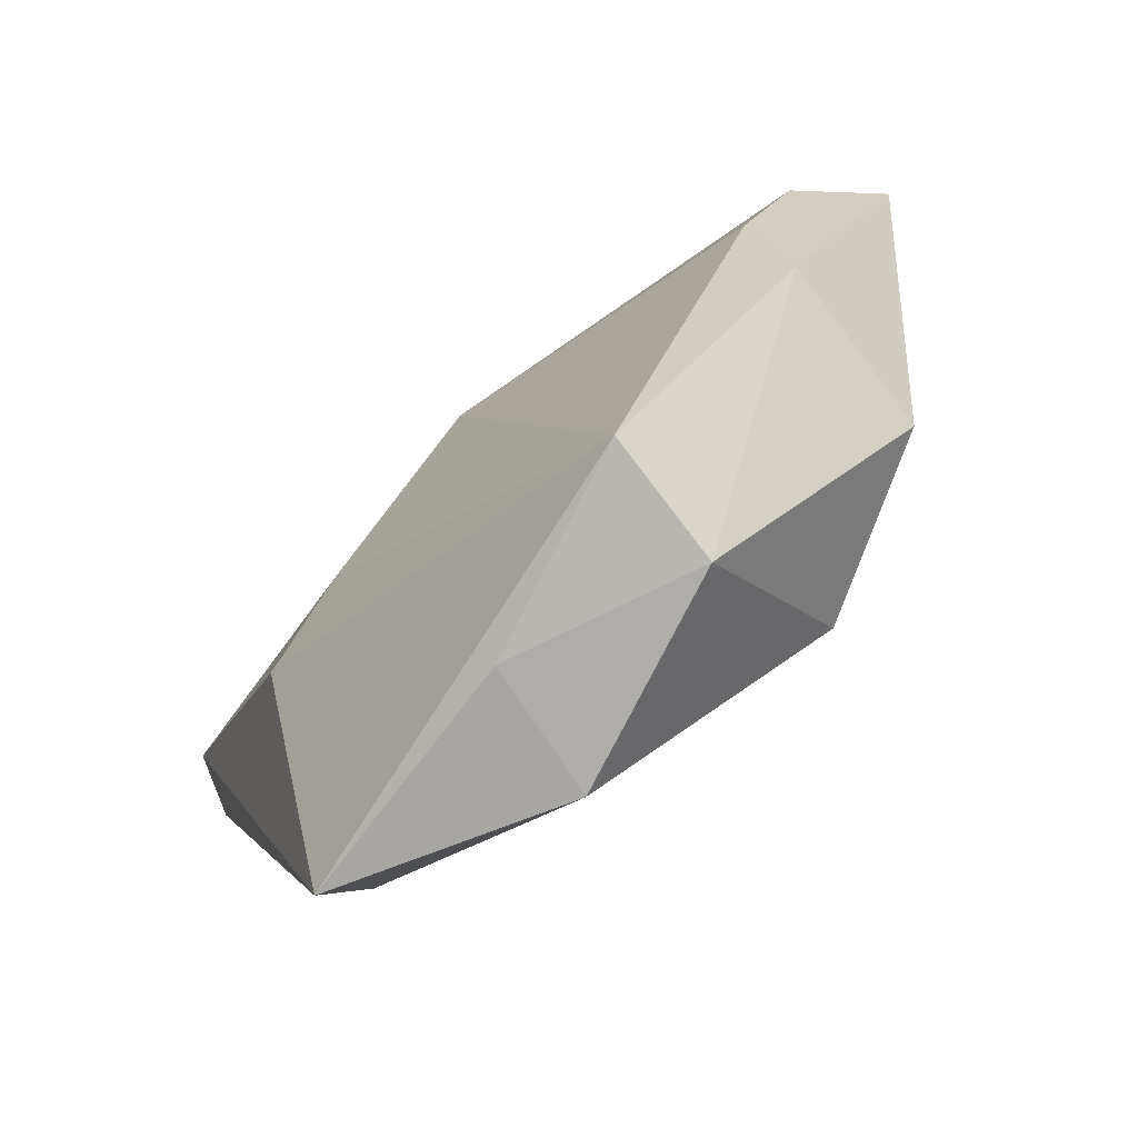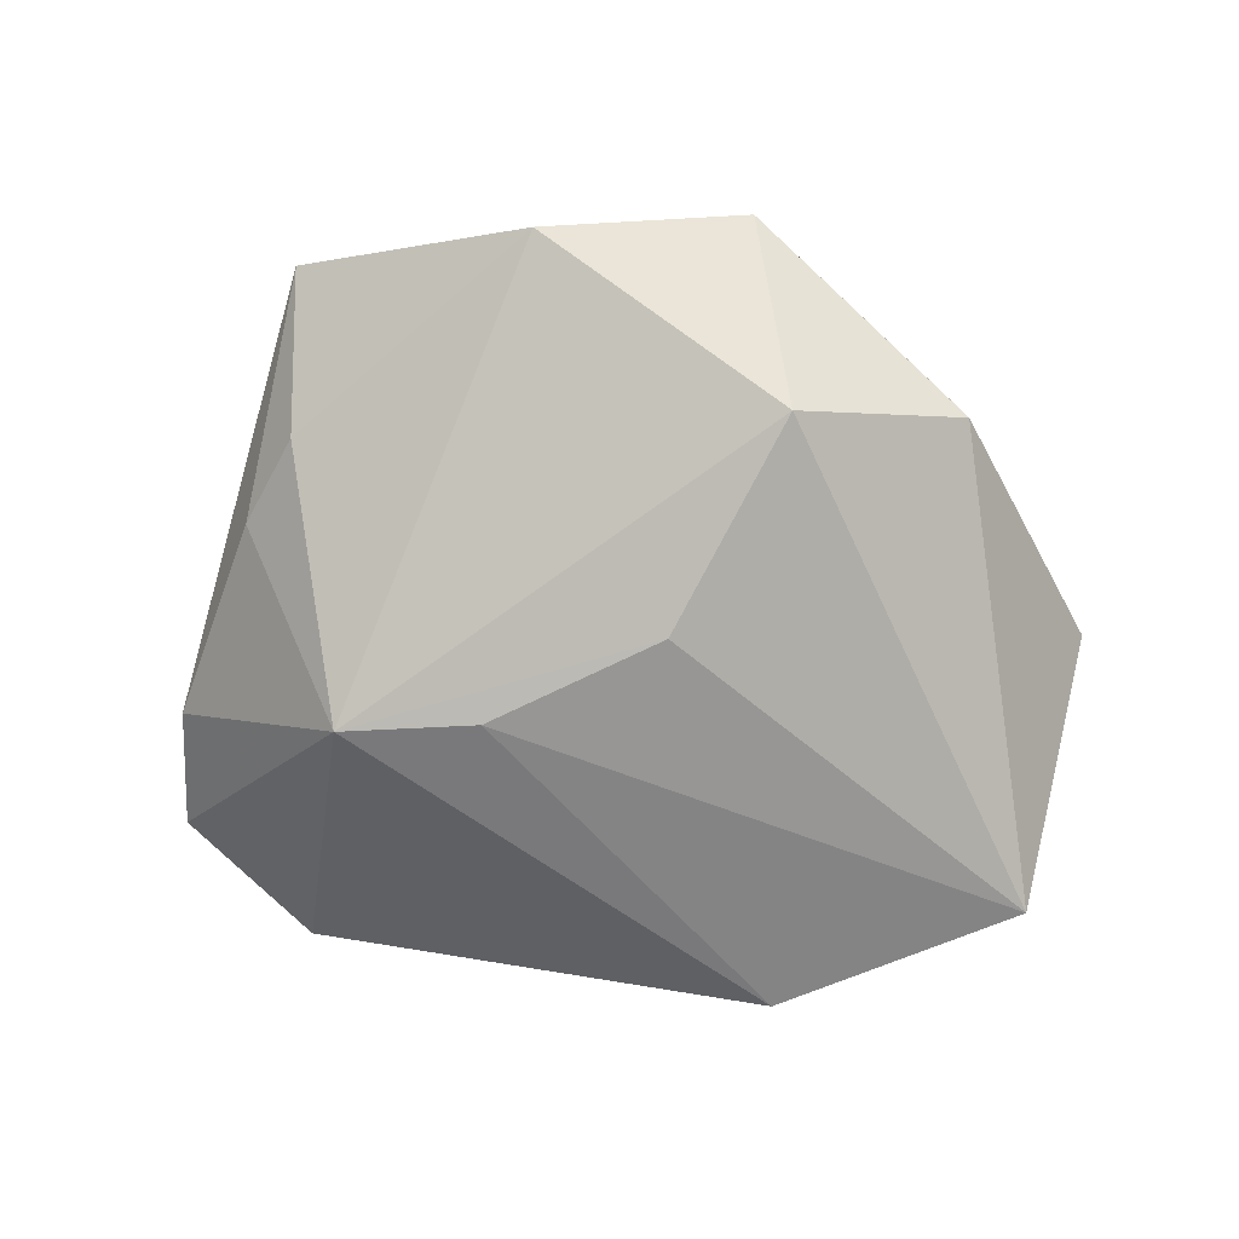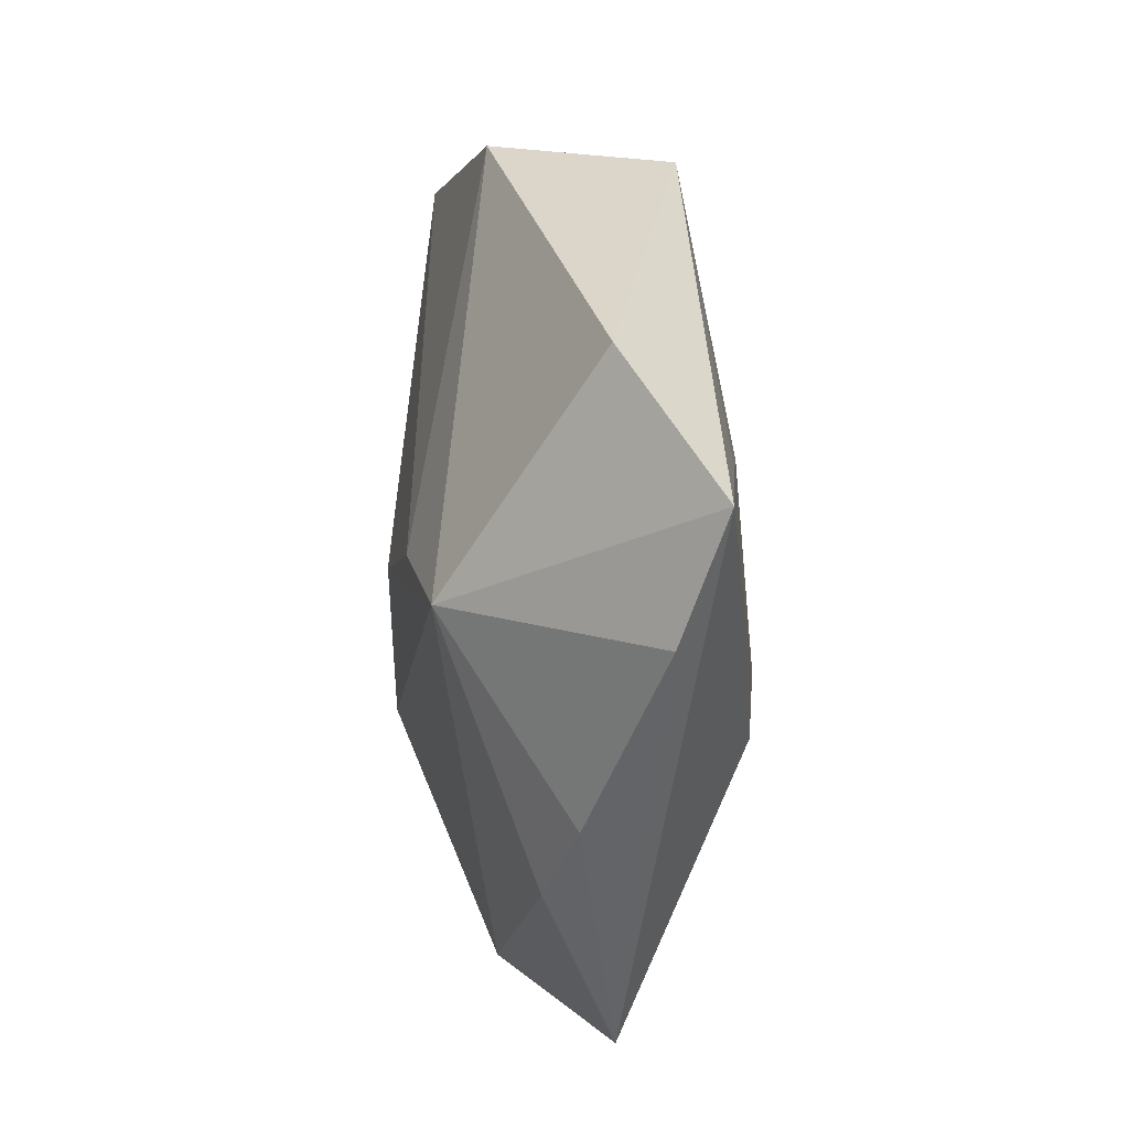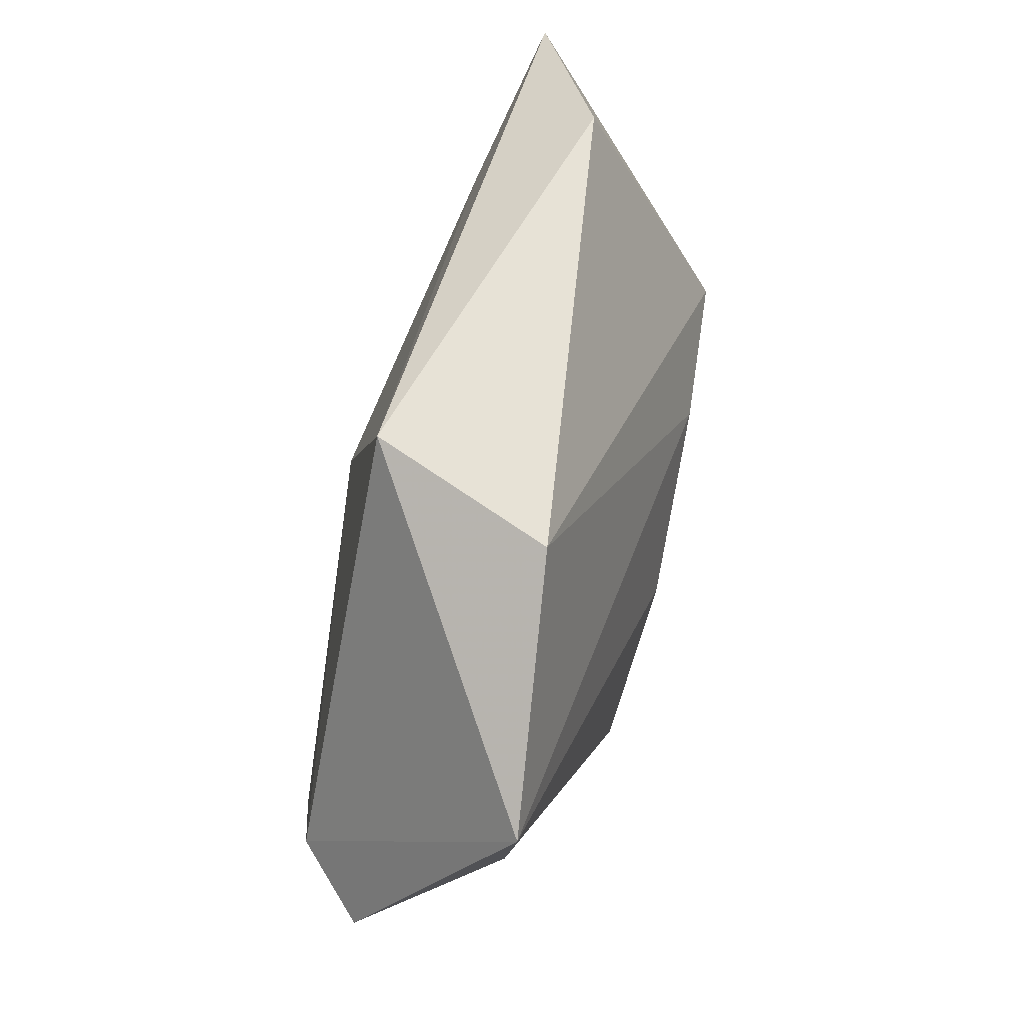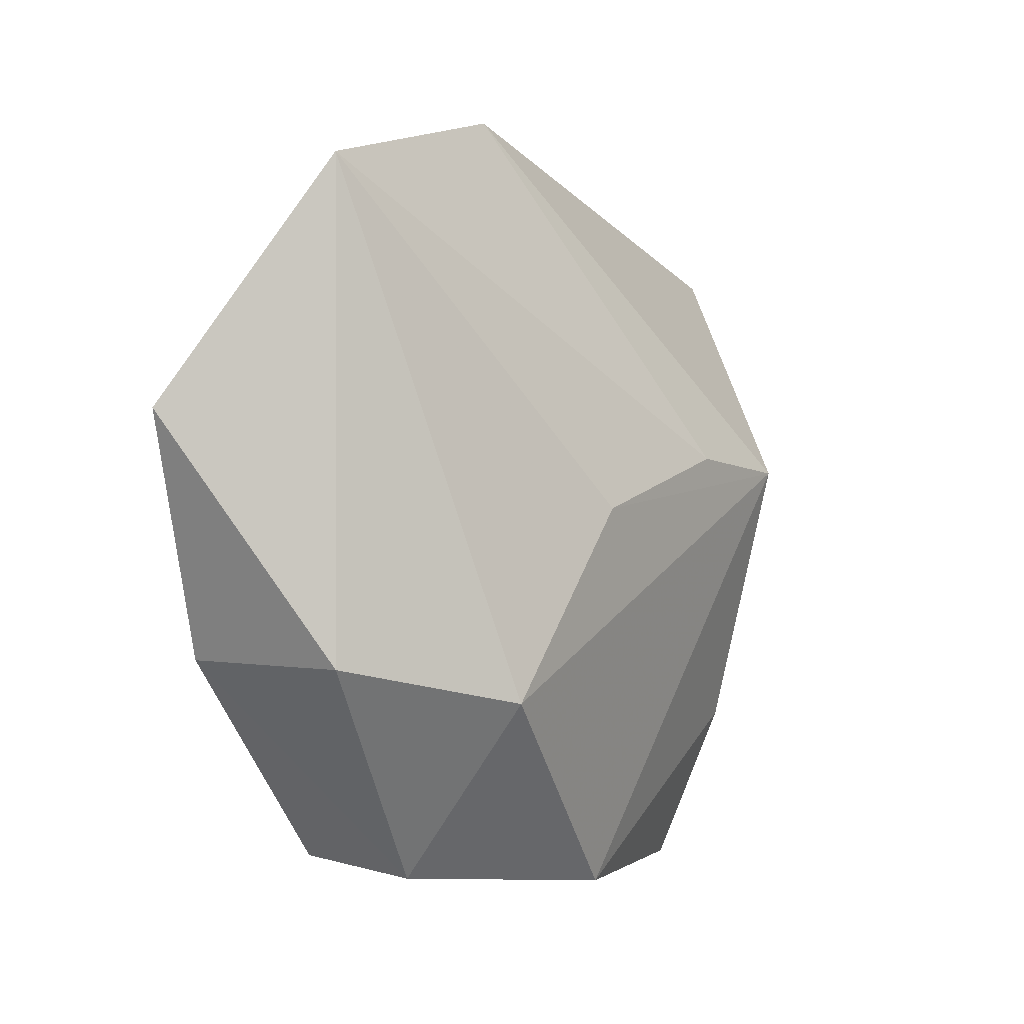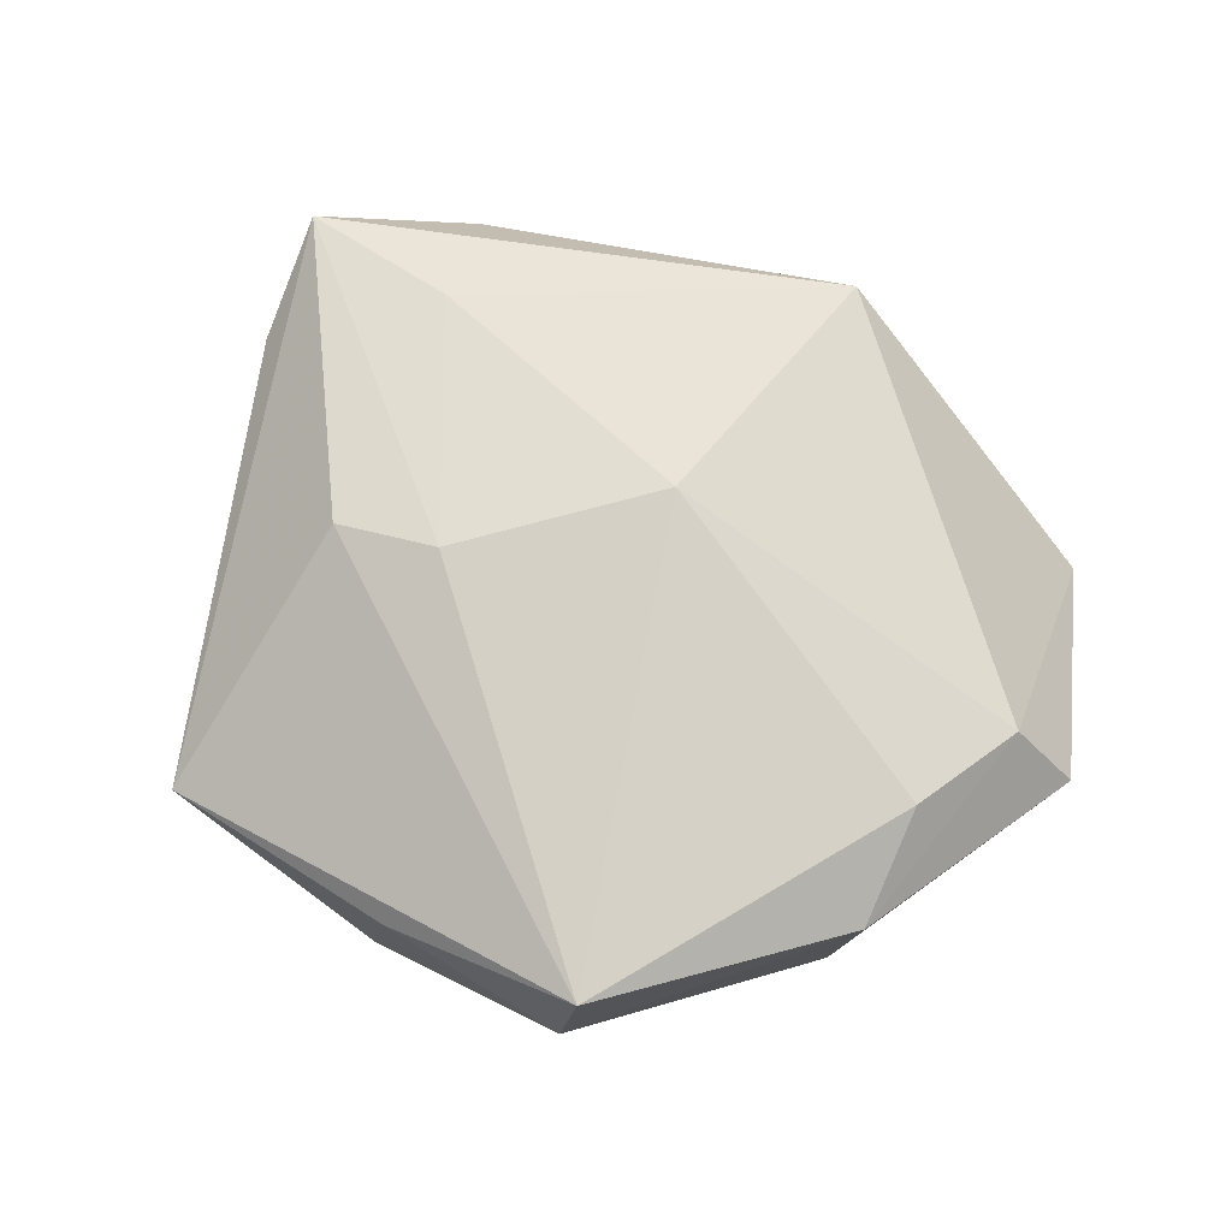
<metadata>
{"format":"obj","ext":"obj","renderer":"f3d","projection":"perspective","resolution":1024,"background":"white","views":[{"elev":-74.5,"azim":42.5,"up":"+Y"},{"elev":-79.0,"azim":4.7,"up":"+Z"},{"elev":17.6,"azim":-97.5,"up":"+Y"},{"elev":76.0,"azim":103.1,"up":"+Y"},{"elev":-5.9,"azim":129.4,"up":"+Y"},{"elev":74.7,"azim":30.2,"up":"+Z"}]}
</metadata>
<code>
v -0.004772 -0.04241 0.005758
v -0.05307 0.02107 0.007293
v 0.01773 -0.02329 -0.01797
v -0.04063 -0.01439 -0.004402
v -0.0007266 0.01066 0.01803
v 0.003403 -0.001246 -0.01952
v -0.03439 0.01926 0.01105
v -0.01646 0.006353 -0.01874
v 0.0368 -0.005524 0.01497
v -0.03183 0.006124 -0.01747
v -0.03888 0.03273 -0.001268
v -0.01885 -0.006948 0.01653
v 0.03834 -0.01854 0.01055
v 0.01723 -0.04021 0.01388
v -0.007051 -0.04332 -0.00893
v 0.01156 0.04328 -0.007414
v 0.01614 -0.04242 -0.0002853
v 0.04971 0.007162 0.005267
v 0.04222 0.00702 0.01268
v 0.03952 0.0337 -0.01088
v 0.03661 -0.01997 -0.008733
v -0.03443 -0.02352 -0.007332
v 0.003986 0.04225 0.01186
v -0.033 -0.04102 0.0003363
v -0.05122 0.007296 0.002671
v -0.03041 -0.009698 0.01395
f 25 24 2
f 2 10 25
f 11 10 2
f 2 24 26
f 26 12 2
f 14 26 24
f 12 26 14
f 12 14 5
f 20 21 3
f 24 25 4
f 4 25 10
f 2 12 7
f 12 5 7
f 10 11 16
f 20 3 6
f 6 3 10
f 24 4 22
f 22 4 10
f 17 3 21
f 17 21 13
f 13 14 17
f 18 19 13
f 13 21 18
f 20 19 18
f 18 21 20
f 9 14 13
f 13 19 9
f 9 5 14
f 9 19 5
f 20 16 23
f 23 19 20
f 23 16 11
f 5 19 23
f 23 11 2
f 23 7 5
f 2 7 23
f 20 6 8
f 8 6 10
f 8 16 20
f 10 16 8
f 1 14 24
f 1 17 14
f 15 1 24
f 17 1 15
f 3 17 15
f 24 22 15
f 10 3 15
f 15 22 10

</code>
